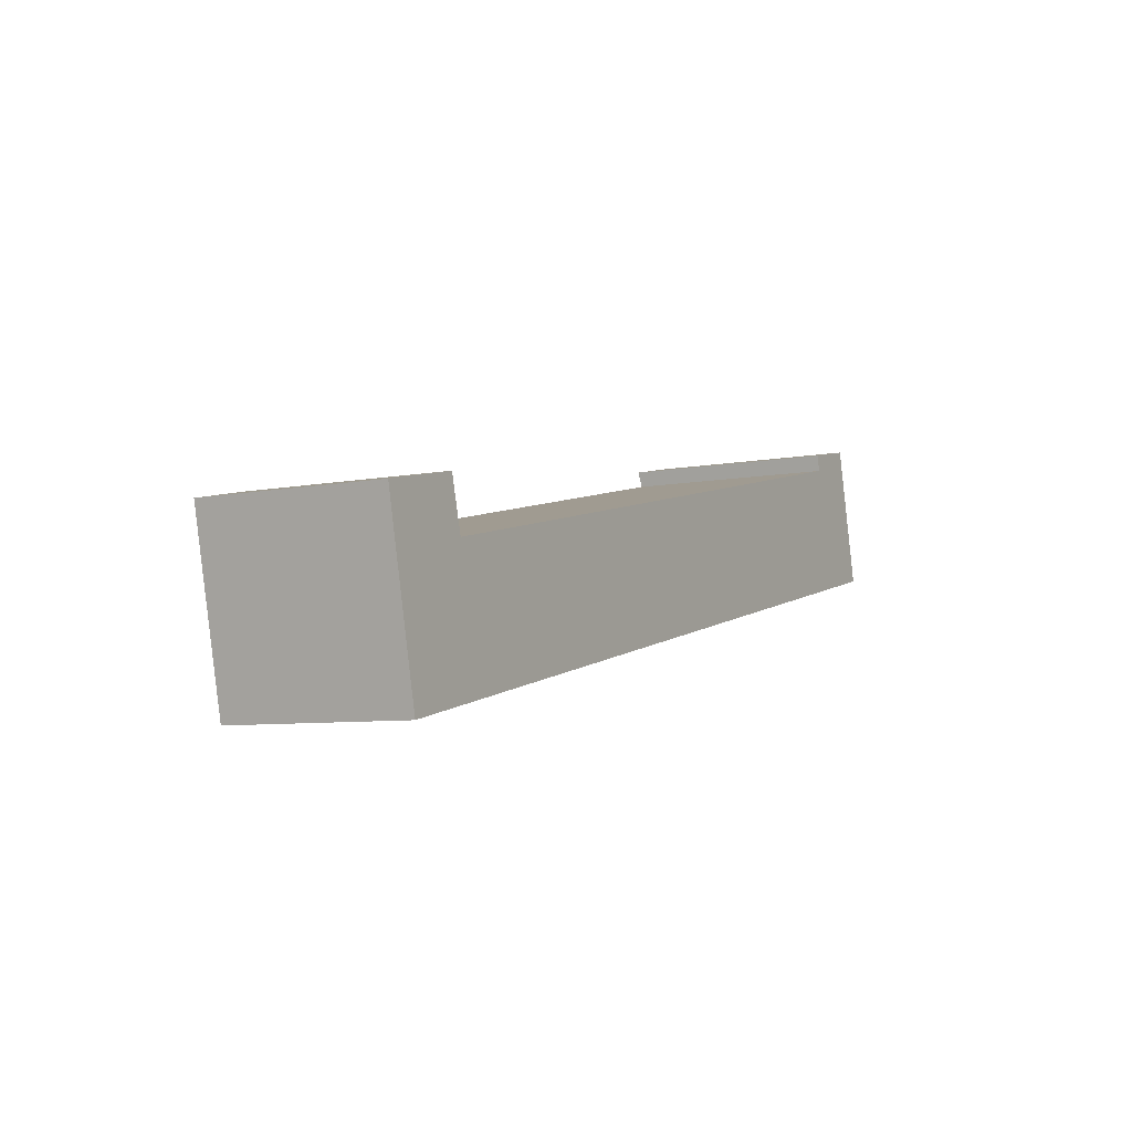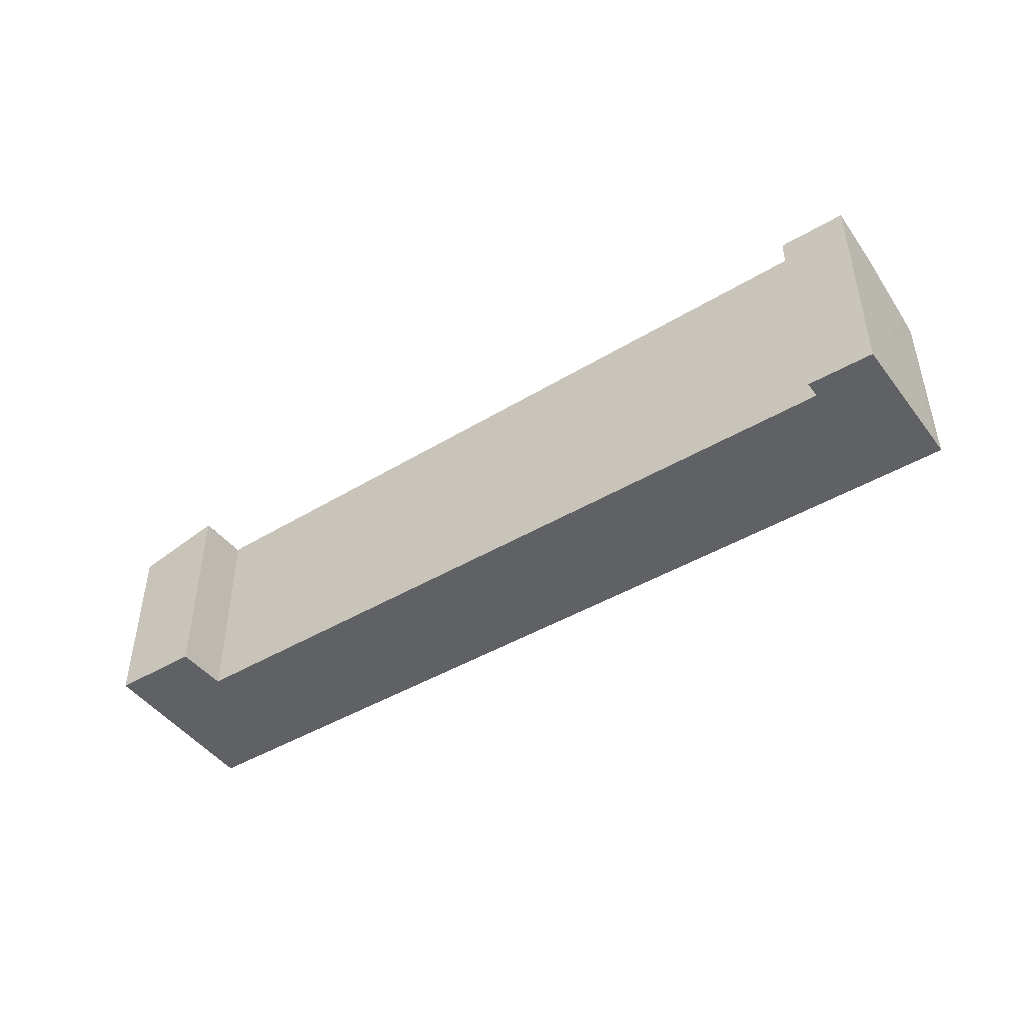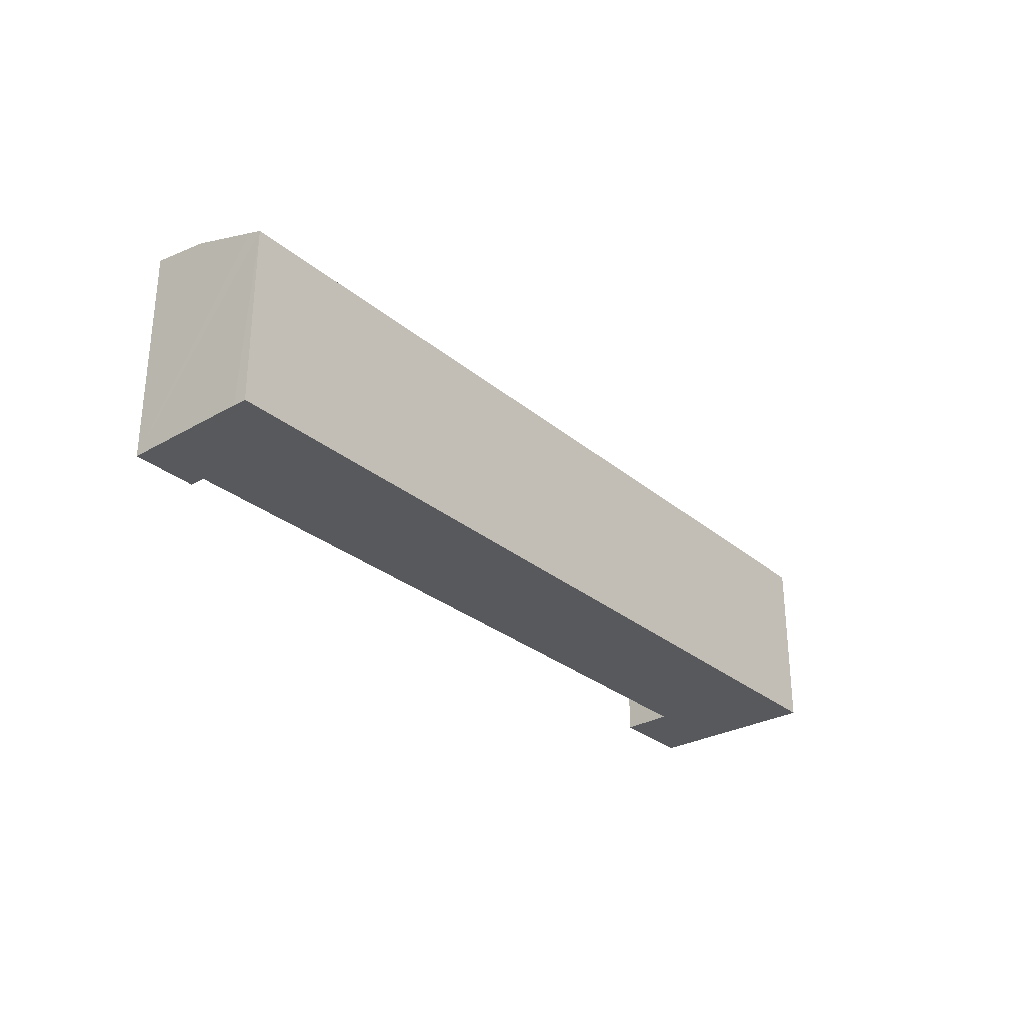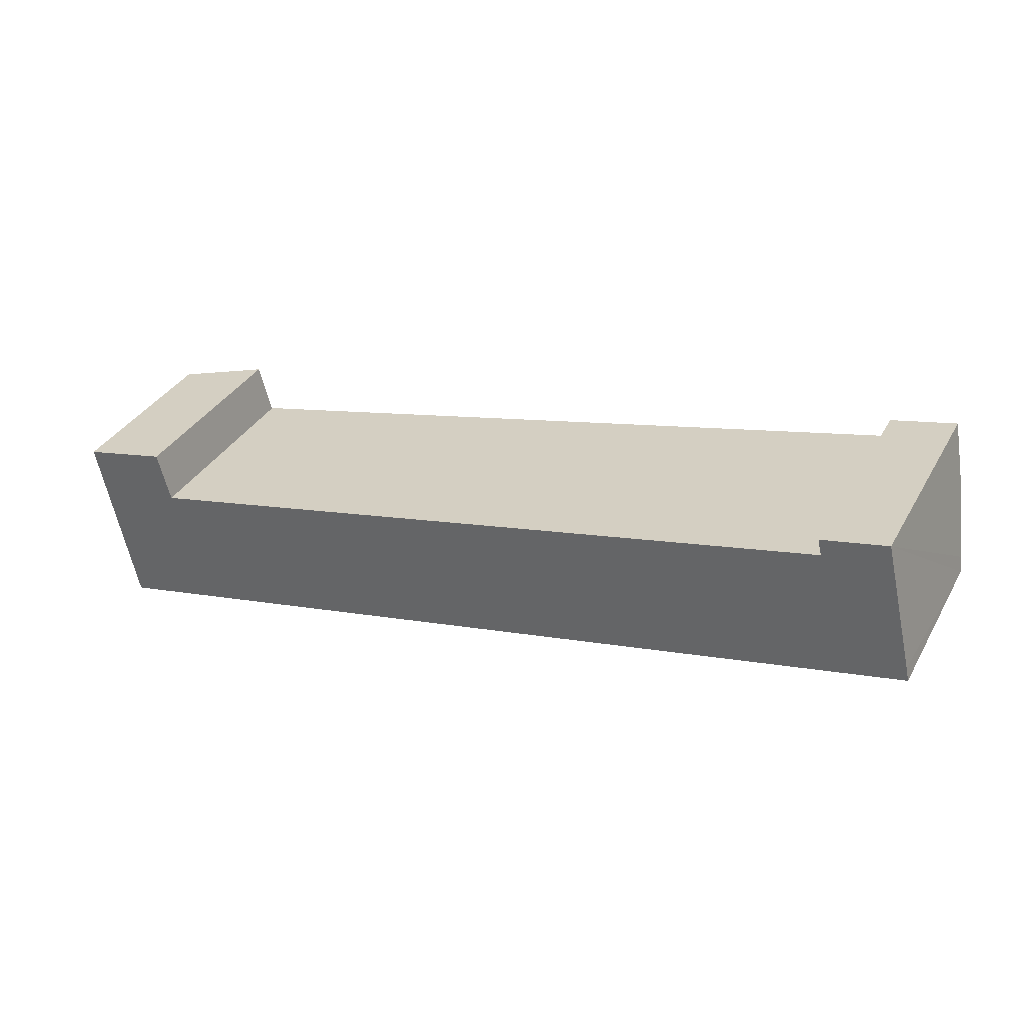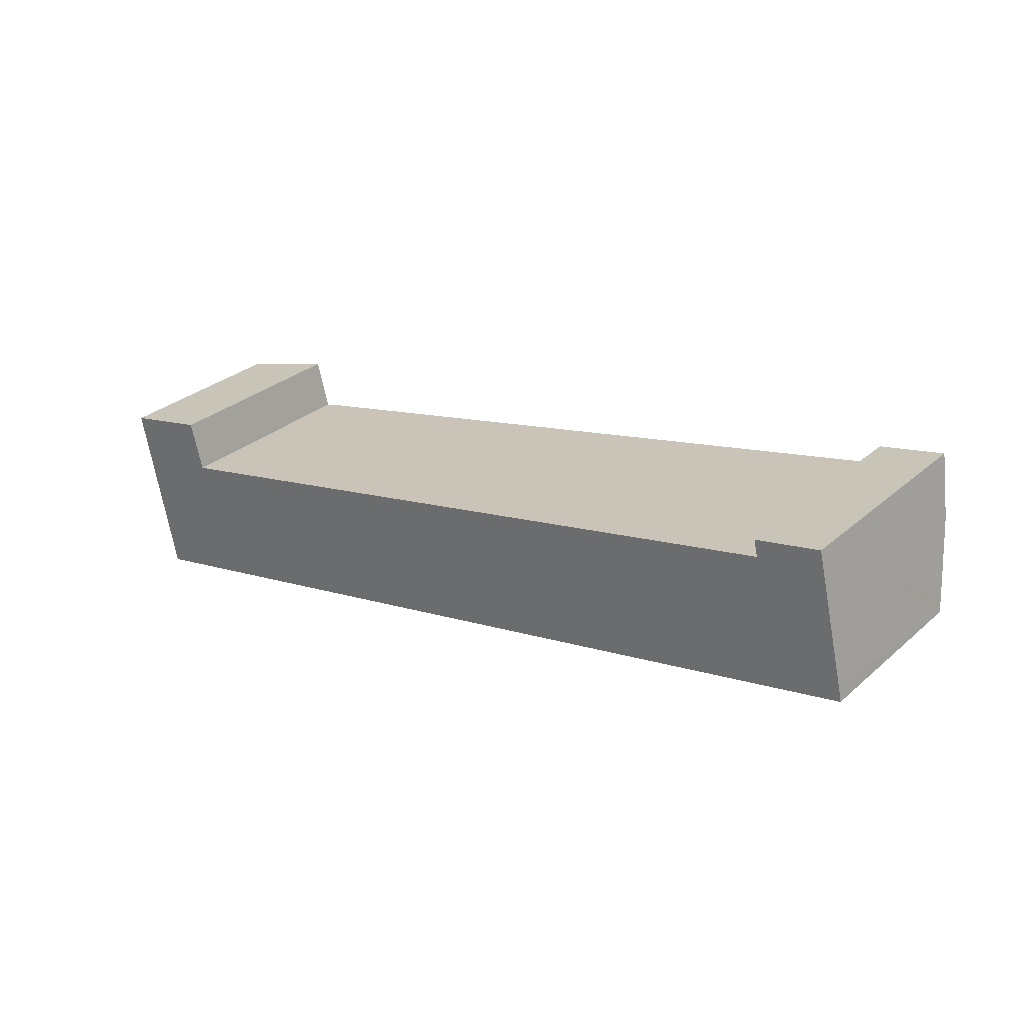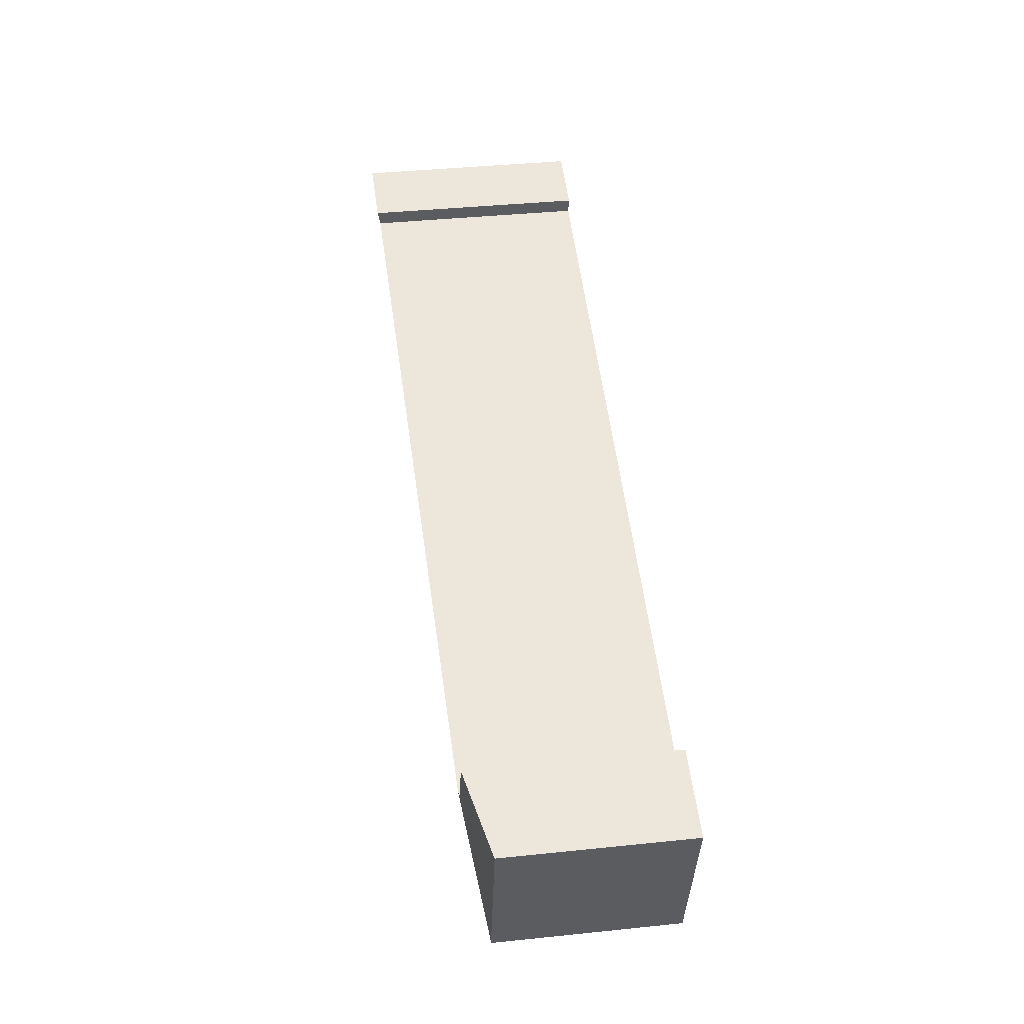
<metadata>
{"format":"obj","ext":"obj","renderer":"f3d","projection":"perspective","resolution":1024,"background":"white","views":[{"elev":-7.1,"azim":-60.3,"up":"+Z"},{"elev":-45.8,"azim":21.6,"up":"+Y"},{"elev":-29.3,"azim":117.1,"up":"+Y"},{"elev":35.4,"azim":26.2,"up":"+Z"},{"elev":30.1,"azim":38.9,"up":"+Z"},{"elev":41.2,"azim":-97.1,"up":"+Z"}]}
</metadata>
<code>
v  14.06 3.33 1.56
v  14.37 2.883 0.265
v  1.472 2.883 -2.559
v  1.347 3.189 0.295
v  0.595 2.873 -2.718
v  0 2.873 1.759e-16
v  1.55 3.196 -0.491
v  1.627 3.214 -0.474
v  12.82 3.465 2.275
v  13.84 3.482 2.491
v  12.88 3.423 2.022
v  0.602 2.868 -2.75
v  1.55 3.007e-17 -0.491
v  1.347 -1.806e-17 0.295
v  13.84 -1.525e-16 2.491
v  14.32 2.959 0.484
v  14.32 -2.964e-17 0.484
v  14.37 -1.623e-17 0.265
v  14.06 -9.552e-17 1.56
v  12.88 -1.238e-16 2.022
v  1.627 2.902e-17 -0.474
v  12.82 -1.393e-16 2.275
v  0 0 0
v  0.602 1.684e-16 -2.75
v  0.595 1.664e-16 -2.718
v  1.472 1.567e-16 -2.559
g defaultobject
f 1 2 3
f 4 5 6
f 5 4 7
f 5 7 8
f 1 9 10
f 9 1 11
f 11 1 3
f 11 3 8
f 8 3 5
f 5 3 12
f 4 13 7
f 13 4 14
f 15 1 10
f 1 15 16
f 16 15 2
f 2 15 17
f 2 17 18
f 17 15 19
f 7 11 8
f 11 7 13
f 11 13 20
f 20 13 21
f 9 15 10
f 15 9 22
f 6 14 4
f 14 6 23
f 11 22 9
f 22 11 20
f 12 6 5
f 6 12 24
f 6 24 23
f 23 24 25
f 18 3 2
f 3 18 26
f 3 26 12
f 12 26 24
f 22 20 15
f 17 26 18
f 26 17 19
f 26 19 20
f 20 19 15
f 26 20 21
f 26 21 13
f 26 13 14
f 26 14 23
f 26 23 25
f 26 25 24

</code>
